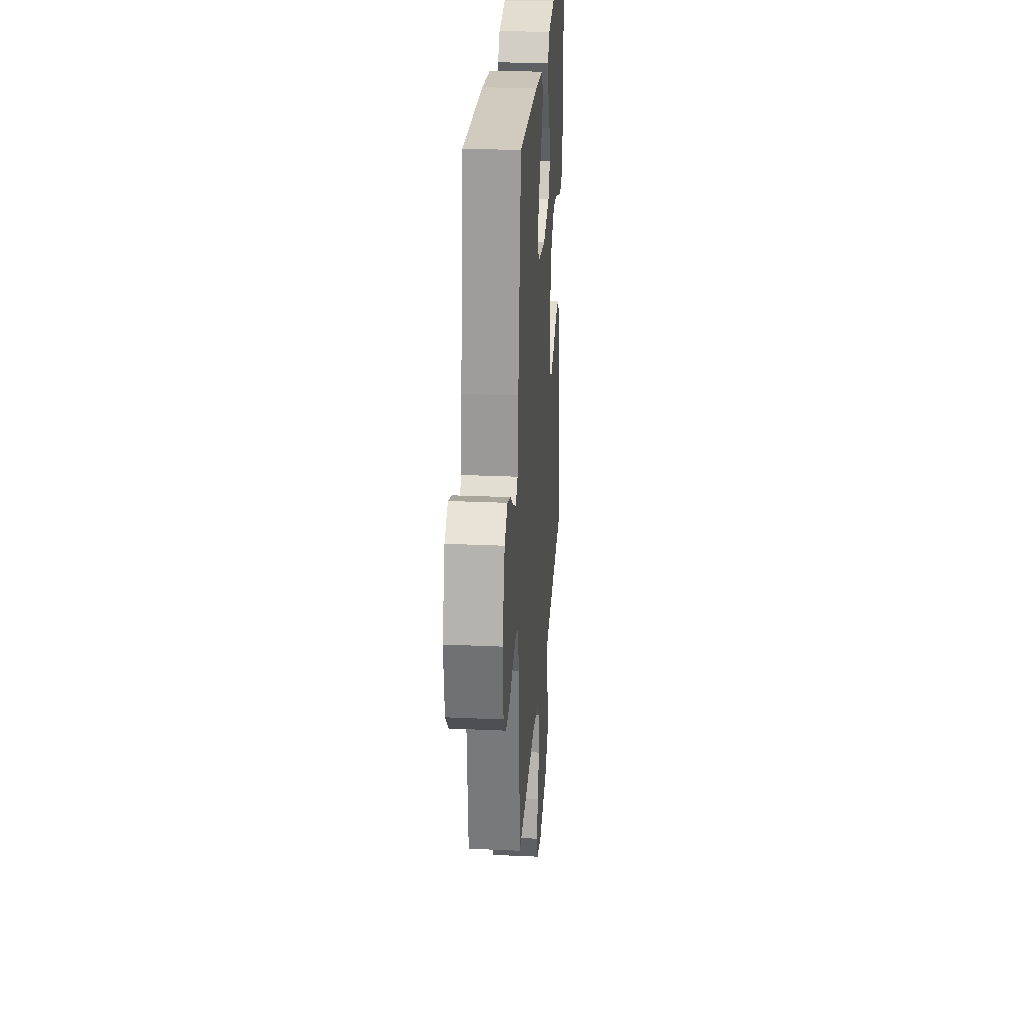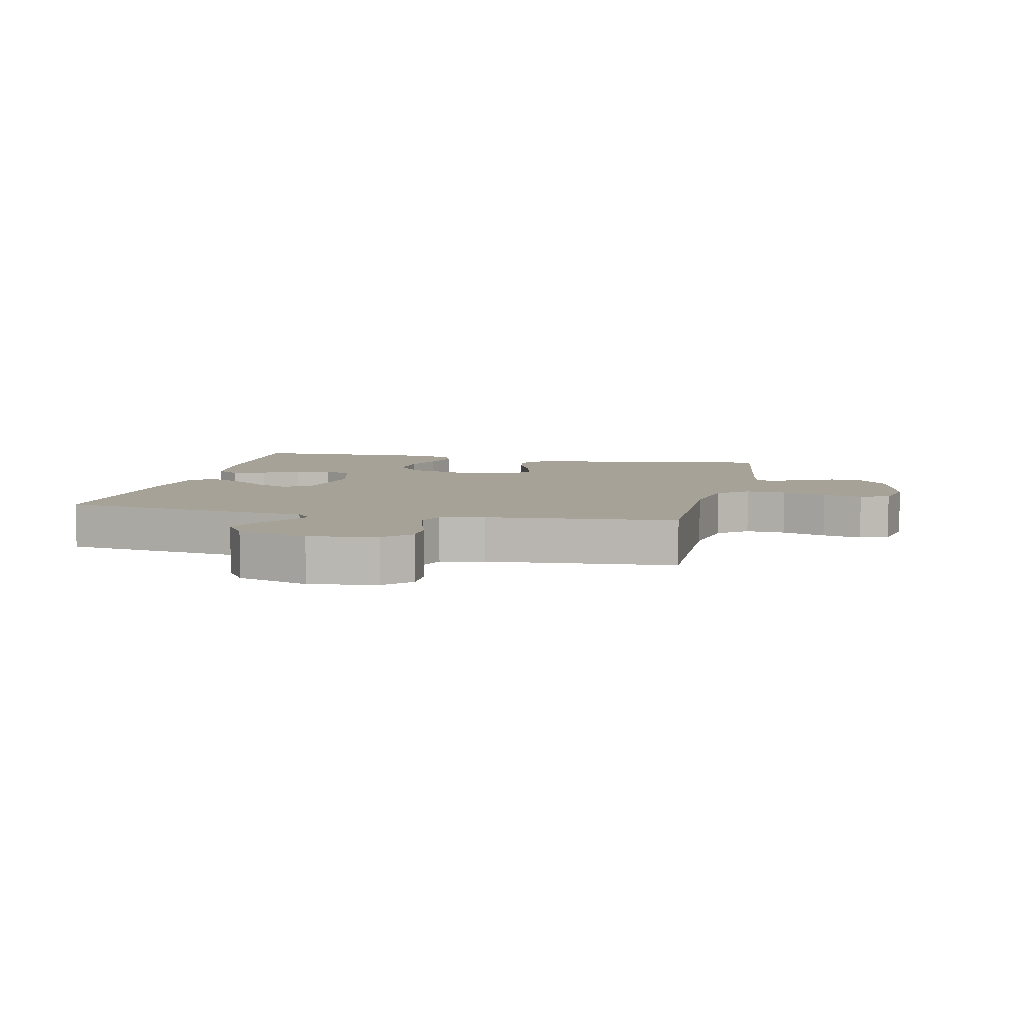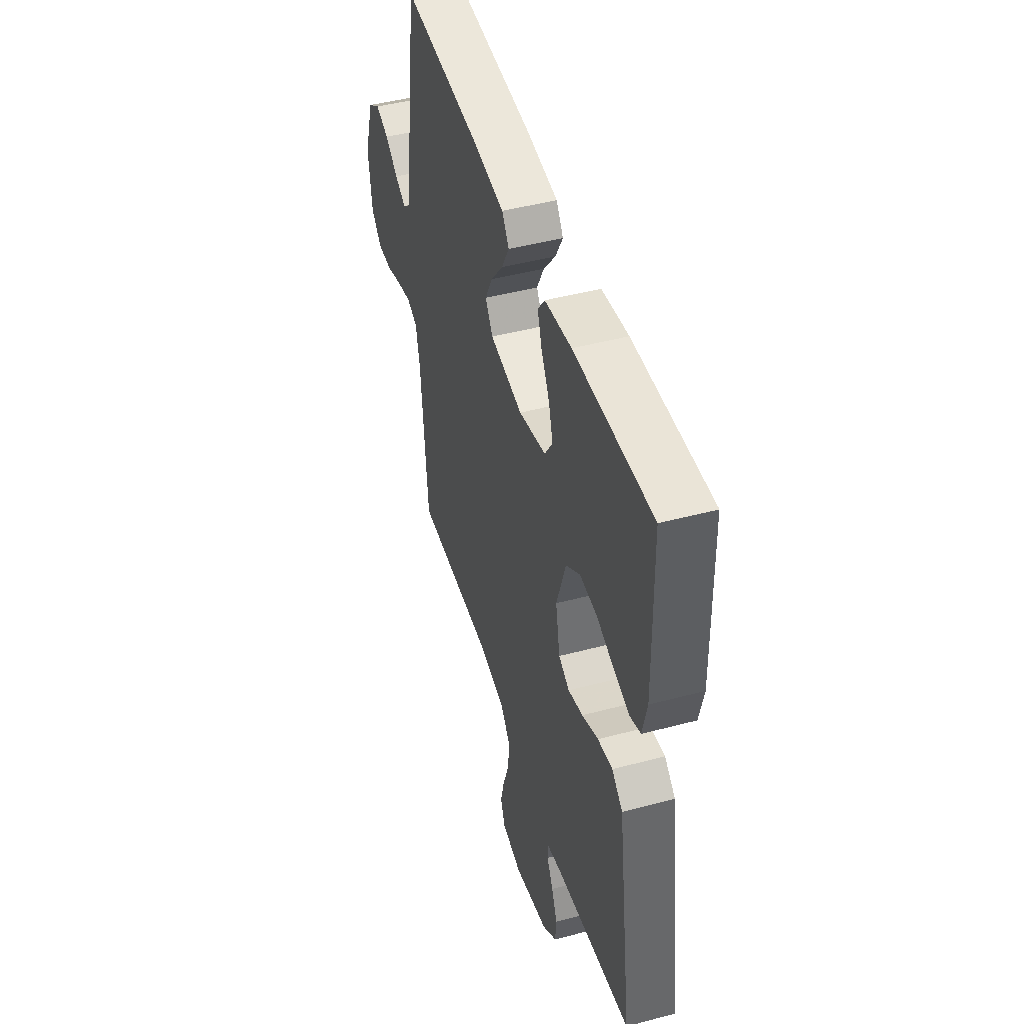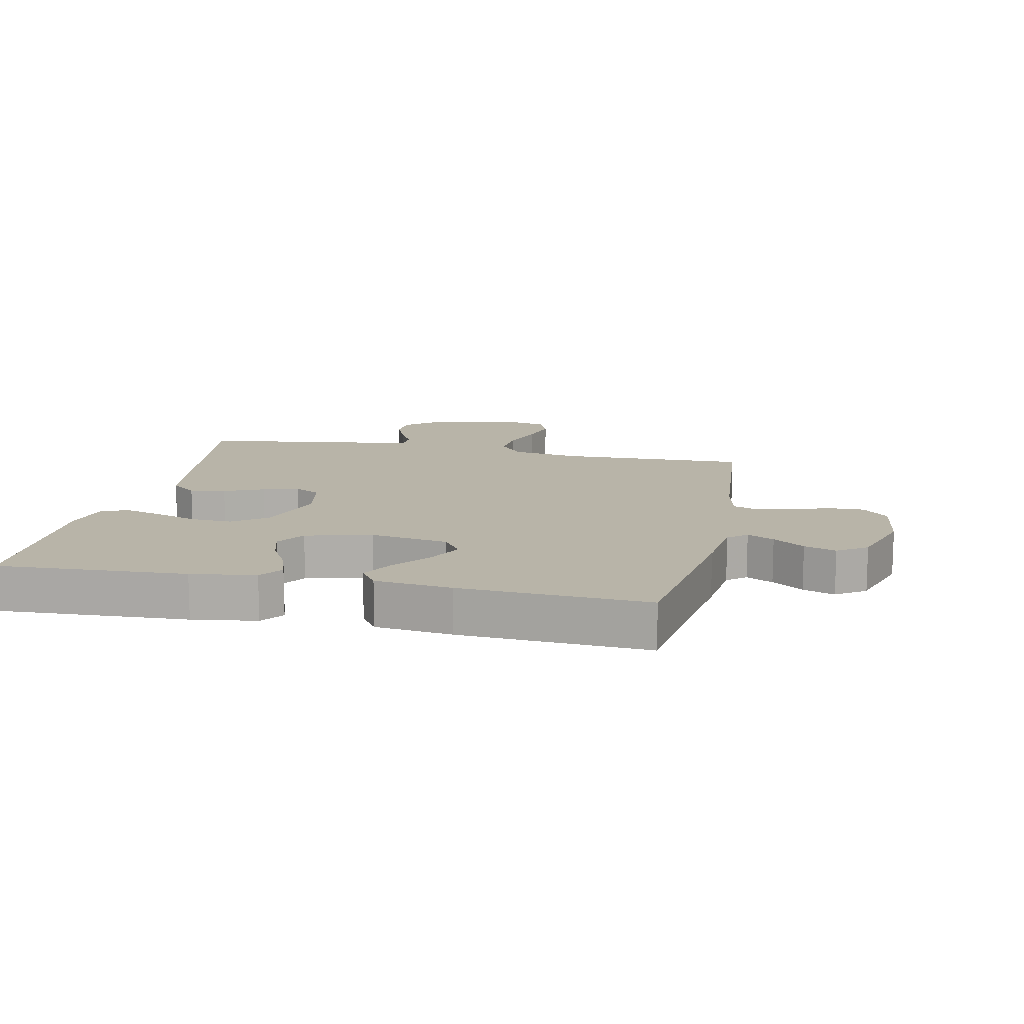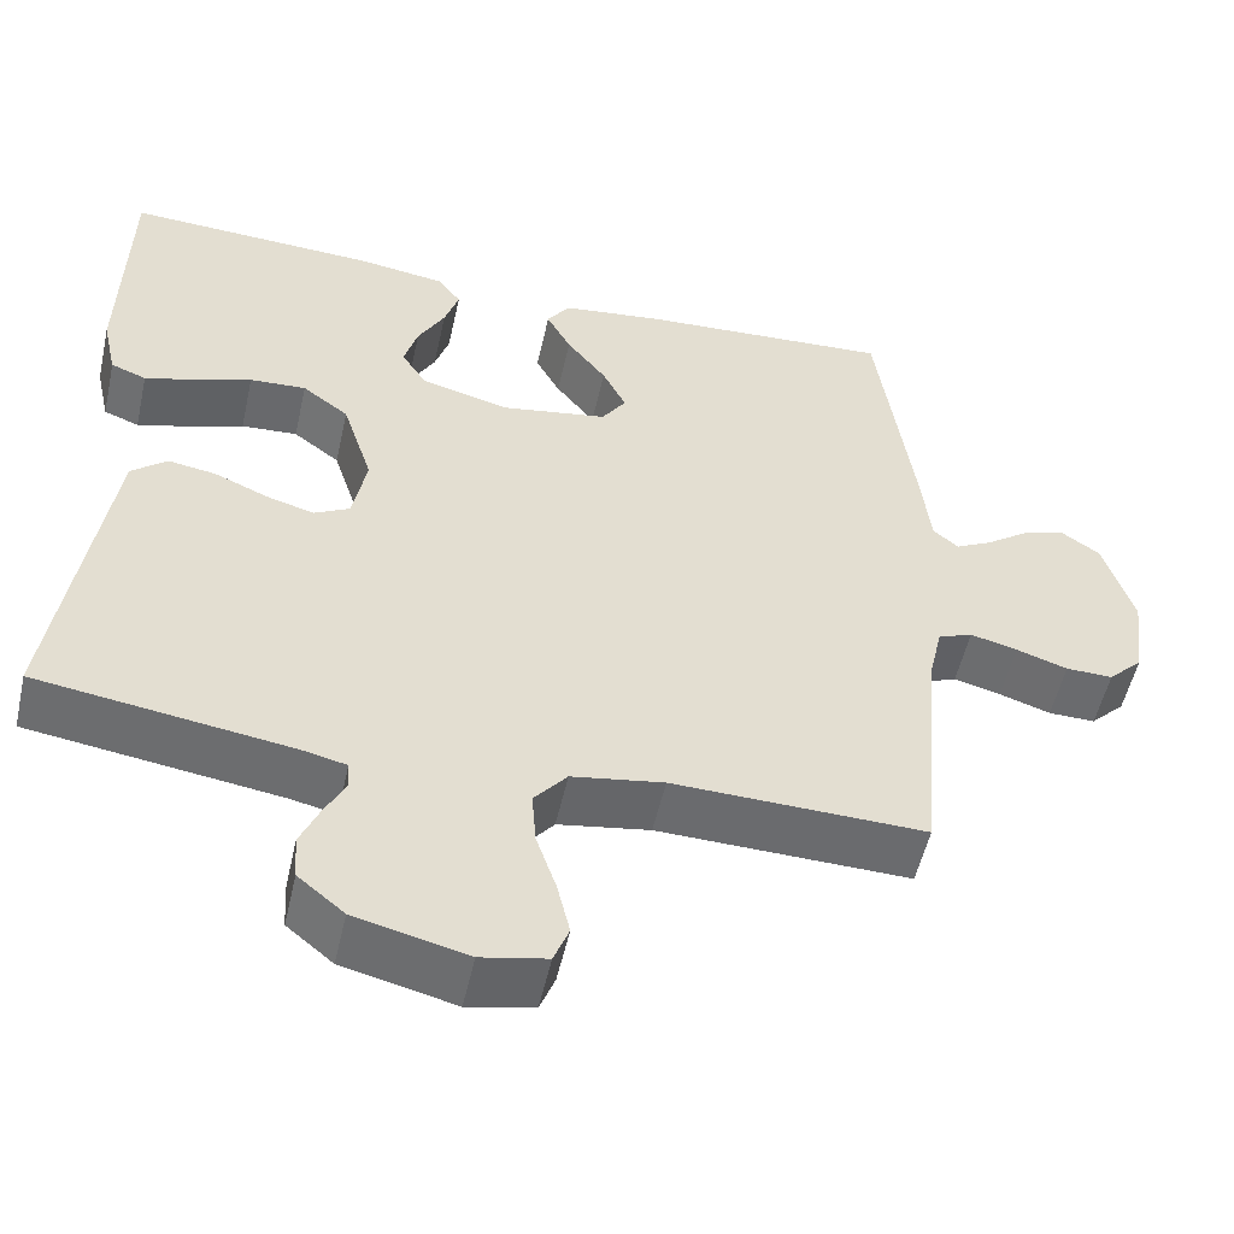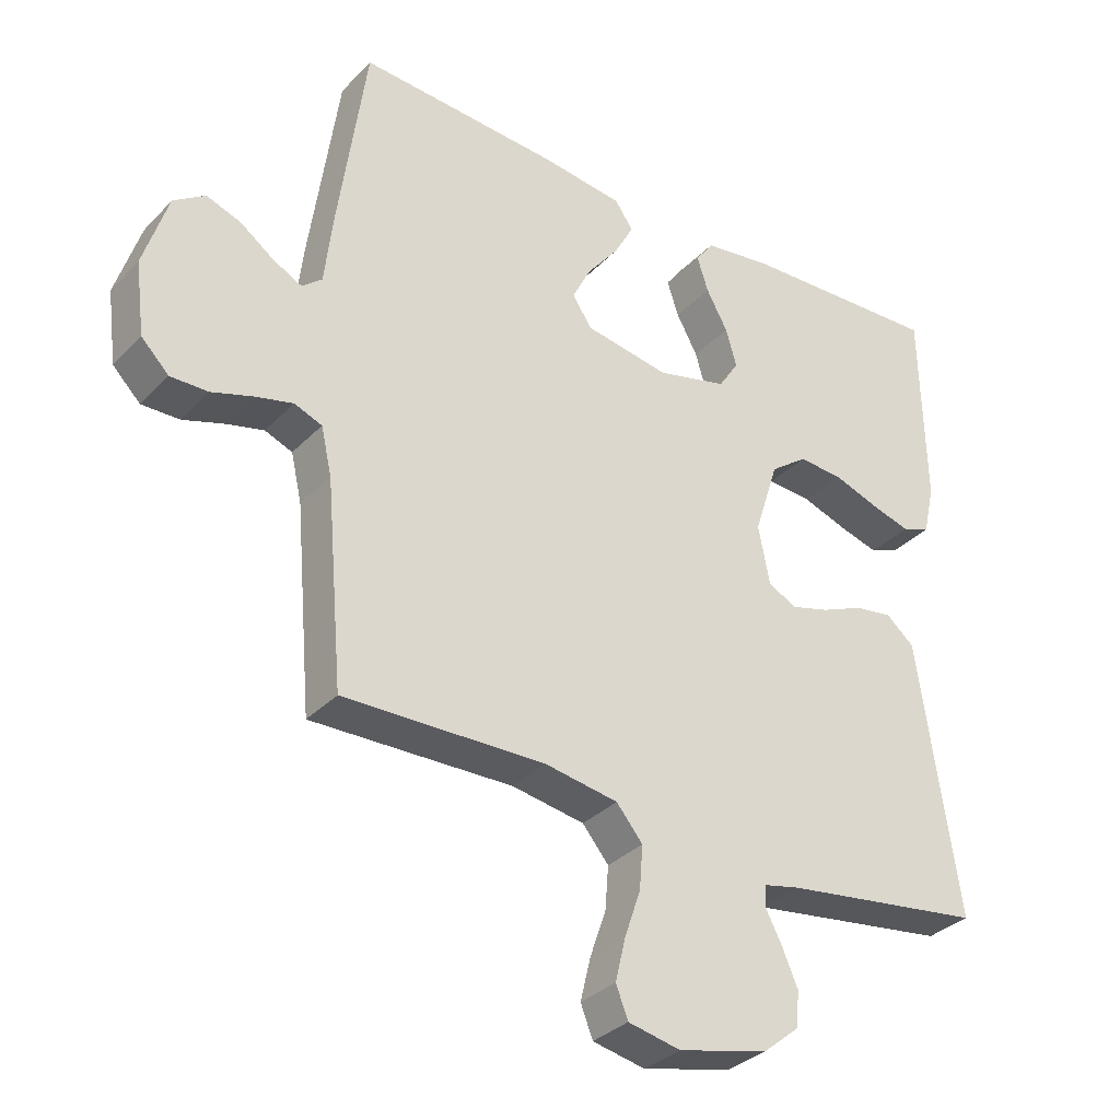
<metadata>
{"format":"obj","ext":"obj","renderer":"f3d","projection":"perspective","resolution":1024,"background":"white","views":[{"elev":26.9,"azim":94.0,"up":"+Z"},{"elev":6.6,"azim":102.7,"up":"+Y"},{"elev":46.8,"azim":-106.8,"up":"+Z"},{"elev":13.0,"azim":11.9,"up":"+Y"},{"elev":-53.3,"azim":-12.6,"up":"+Z"},{"elev":-33.2,"azim":143.7,"up":"+Z"}]}
</metadata>
<code>
v 0.5 0.07 -0.5
v 0.2 0.07 -0.493
v 0.091 0.07 -0.511
v 0.052 0.07 -0.558
v 0.057 0.07 -0.622
v 0.081 0.07 -0.692
v 0.096 0.07 -0.755
v 0.078 0.07 -0.801
v 0 0.07 -0.817
v -0.133 0.07 -0.785
v -0.188 0.07 -0.74
v -0.192 0.07 -0.687
v -0.169 0.07 -0.634
v -0.145 0.07 -0.588
v -0.147 0.07 -0.555
v -0.2 0.07 -0.543
v -0.5 0.07 -0.5
v -0.456 0.07 -0.2
v -0.44 0.07 -0.092
v -0.398 0.07 -0.057
v -0.341 0.07 -0.066
v -0.278 0.07 -0.093
v -0.221 0.07 -0.109
v -0.179 0.07 -0.087
v -0.162 0.07 0
v -0.198 0.07 0.112
v -0.253 0.07 0.153
v -0.32 0.07 0.149
v -0.387 0.07 0.126
v -0.447 0.07 0.109
v -0.489 0.07 0.125
v -0.506 0.07 0.2
v -0.5 0.07 0.5
v -0.2 0.07 0.486
v -0.097 0.07 0.471
v -0.07 0.07 0.434
v -0.087 0.07 0.382
v -0.119 0.07 0.324
v -0.135 0.07 0.268
v -0.105 0.07 0.221
v 0 0.07 0.194
v 0.126 0.07 0.215
v 0.155 0.07 0.258
v 0.127 0.07 0.314
v 0.08 0.07 0.374
v 0.051 0.07 0.428
v 0.078 0.07 0.467
v 0.2 0.07 0.482
v 0.5 0.07 0.5
v 0.542 0.07 0.2
v 0.554 0.07 0.095
v 0.584 0.07 0.07
v 0.627 0.07 0.092
v 0.677 0.07 0.128
v 0.728 0.07 0.146
v 0.775 0.07 0.114
v 0.811 0.07 0
v 0.797 0.07 -0.108
v 0.756 0.07 -0.149
v 0.7 0.07 -0.148
v 0.639 0.07 -0.128
v 0.583 0.07 -0.114
v 0.542 0.07 -0.13
v 0.526 0.07 -0.2
v 0.5 0 -0.5
v 0.2 0 -0.493
v 0.091 0 -0.511
v 0.052 0 -0.558
v 0.057 0 -0.622
v 0.081 0 -0.692
v 0.096 0 -0.755
v 0.078 0 -0.801
v 0 0 -0.817
v -0.133 0 -0.785
v -0.188 0 -0.74
v -0.192 0 -0.687
v -0.169 0 -0.634
v -0.145 0 -0.588
v -0.147 0 -0.555
v -0.2 0 -0.543
v -0.5 0 -0.5
v -0.456 0 -0.2
v -0.44 0 -0.092
v -0.398 0 -0.057
v -0.341 0 -0.066
v -0.278 0 -0.093
v -0.221 0 -0.109
v -0.179 0 -0.087
v -0.162 0 0
v -0.198 0 0.112
v -0.253 0 0.153
v -0.32 0 0.149
v -0.387 0 0.126
v -0.447 0 0.109
v -0.489 0 0.125
v -0.506 0 0.2
v -0.5 0 0.5
v -0.2 0 0.486
v -0.097 0 0.471
v -0.07 0 0.434
v -0.087 0 0.382
v -0.119 0 0.324
v -0.135 0 0.268
v -0.105 0 0.221
v 0 0 0.194
v 0.126 0 0.215
v 0.155 0 0.258
v 0.127 0 0.314
v 0.08 0 0.374
v 0.051 0 0.428
v 0.078 0 0.467
v 0.2 0 0.482
v 0.5 0 0.5
v 0.542 0 0.2
v 0.554 0 0.095
v 0.584 0 0.07
v 0.627 0 0.092
v 0.677 0 0.128
v 0.728 0 0.146
v 0.775 0 0.114
v 0.811 0 0
v 0.797 0 -0.108
v 0.756 0 -0.149
v 0.7 0 -0.148
v 0.639 0 -0.128
v 0.583 0 -0.114
v 0.542 0 -0.13
v 0.526 0 -0.2
f 58 59 60 61
f 58 61 62
f 57 58 62
f 56 57 62 63
f 53 54 55 56
f 52 53 56 63
f 48 49 50 51
f 46 47 48 51
f 44 45 46 51
f 43 44 51 52
f 42 43 52 63
f 35 36 37 38
f 35 38 39
f 34 35 39
f 33 34 39
f 32 33 39 40
f 28 29 30 31
f 28 31 32 40
f 19 20 21 22
f 19 22 23
f 16 17 18 19
f 15 16 19 23
f 11 12 13 14
f 9 10 11 14
f 9 14 15
f 5 6 7 8
f 5 8 9 15
f 64 1 2
f 64 2 3
f 41 42 63 64
f 41 64 3
f 27 28 40 41
f 26 27 41
f 25 26 41 3
f 24 25 3 4
f 15 23 24
f 4 5 15 24
f 125 124 123 122
f 126 125 122
f 126 122 121
f 127 126 121 120
f 120 119 118 117
f 127 120 117 116
f 115 114 113 112
f 115 112 111 110
f 115 110 109 108
f 116 115 108 107
f 127 116 107 106
f 102 101 100 99
f 103 102 99
f 103 99 98
f 103 98 97
f 104 103 97 96
f 95 94 93 92
f 104 96 95 92
f 86 85 84 83
f 87 86 83
f 83 82 81 80
f 87 83 80 79
f 78 77 76 75
f 78 75 74 73
f 79 78 73
f 72 71 70 69
f 79 73 72 69
f 66 65 128
f 67 66 128
f 128 127 106 105
f 67 128 105
f 105 104 92 91
f 105 91 90
f 67 105 90 89
f 68 67 89 88
f 88 87 79
f 88 79 69 68
f 1 65 66 2
f 2 66 67 3
f 3 67 68 4
f 4 68 69 5
f 5 69 70 6
f 6 70 71 7
f 7 71 72 8
f 8 72 73 9
f 9 73 74 10
f 10 74 75 11
f 11 75 76 12
f 12 76 77 13
f 13 77 78 14
f 14 78 79 15
f 15 79 80 16
f 16 80 81 17
f 17 81 82 18
f 18 82 83 19
f 19 83 84 20
f 20 84 85 21
f 21 85 86 22
f 22 86 87 23
f 23 87 88 24
f 24 88 89 25
f 25 89 90 26
f 26 90 91 27
f 27 91 92 28
f 28 92 93 29
f 29 93 94 30
f 30 94 95 31
f 31 95 96 32
f 32 96 97 33
f 33 97 98 34
f 34 98 99 35
f 35 99 100 36
f 36 100 101 37
f 37 101 102 38
f 38 102 103 39
f 39 103 104 40
f 40 104 105 41
f 41 105 106 42
f 42 106 107 43
f 43 107 108 44
f 44 108 109 45
f 45 109 110 46
f 46 110 111 47
f 47 111 112 48
f 48 112 113 49
f 49 113 114 50
f 50 114 115 51
f 51 115 116 52
f 52 116 117 53
f 53 117 118 54
f 54 118 119 55
f 55 119 120 56
f 56 120 121 57
f 57 121 122 58
f 58 122 123 59
f 59 123 124 60
f 60 124 125 61
f 61 125 126 62
f 62 126 127 63
f 63 127 128 64
f 64 128 65 1

</code>
